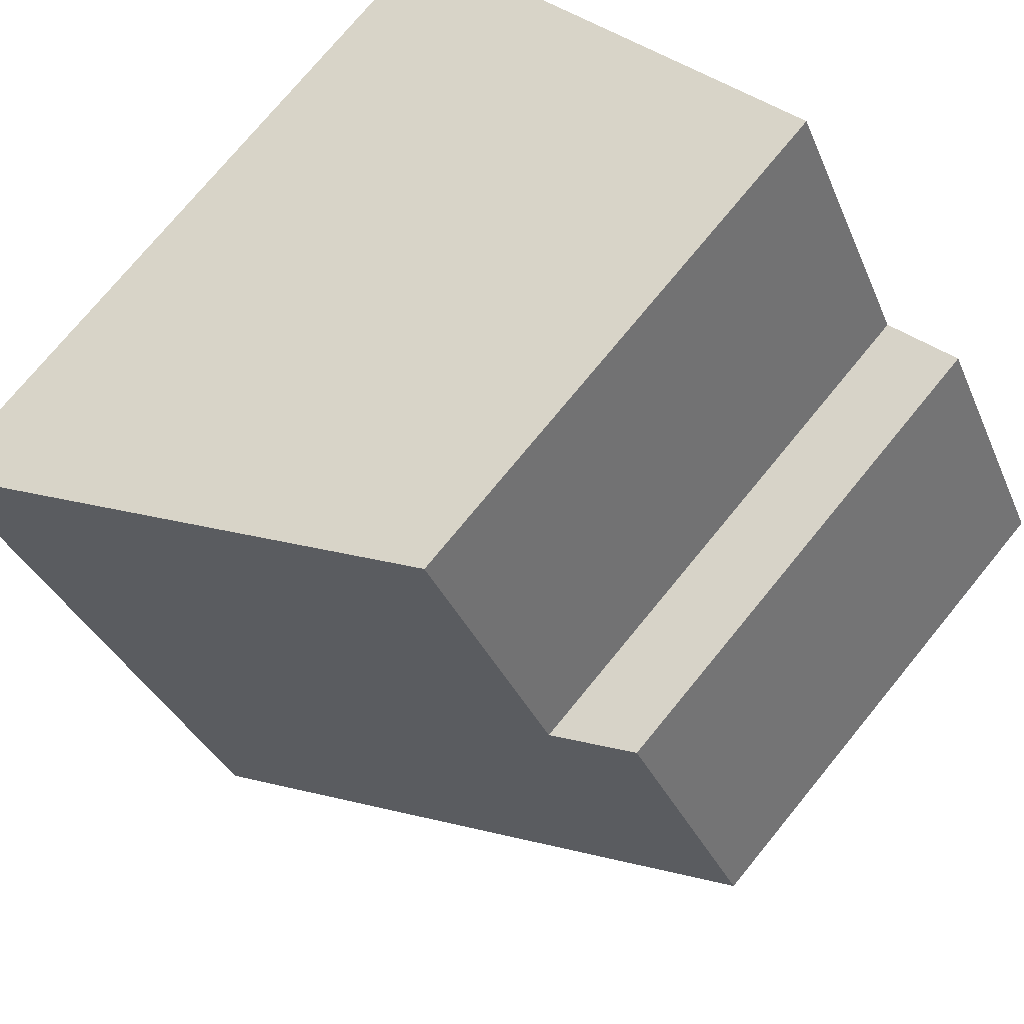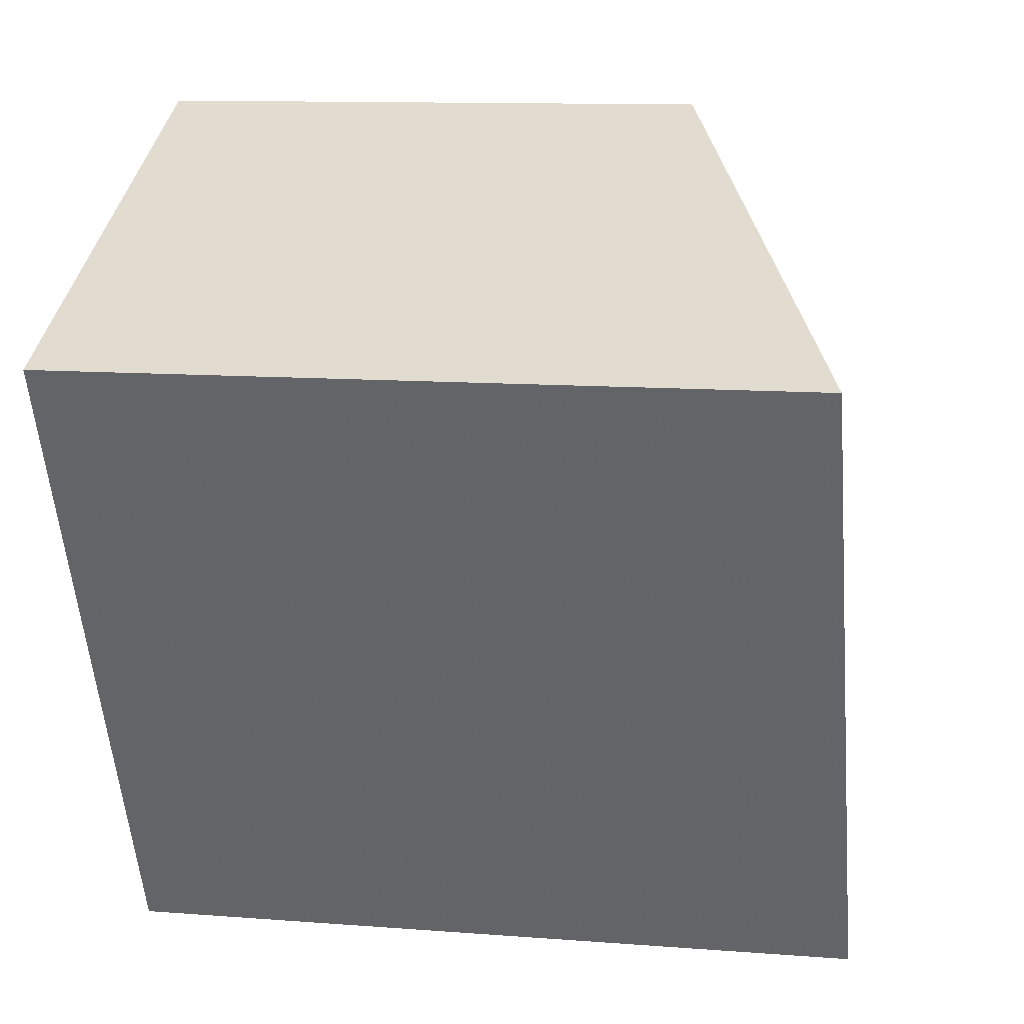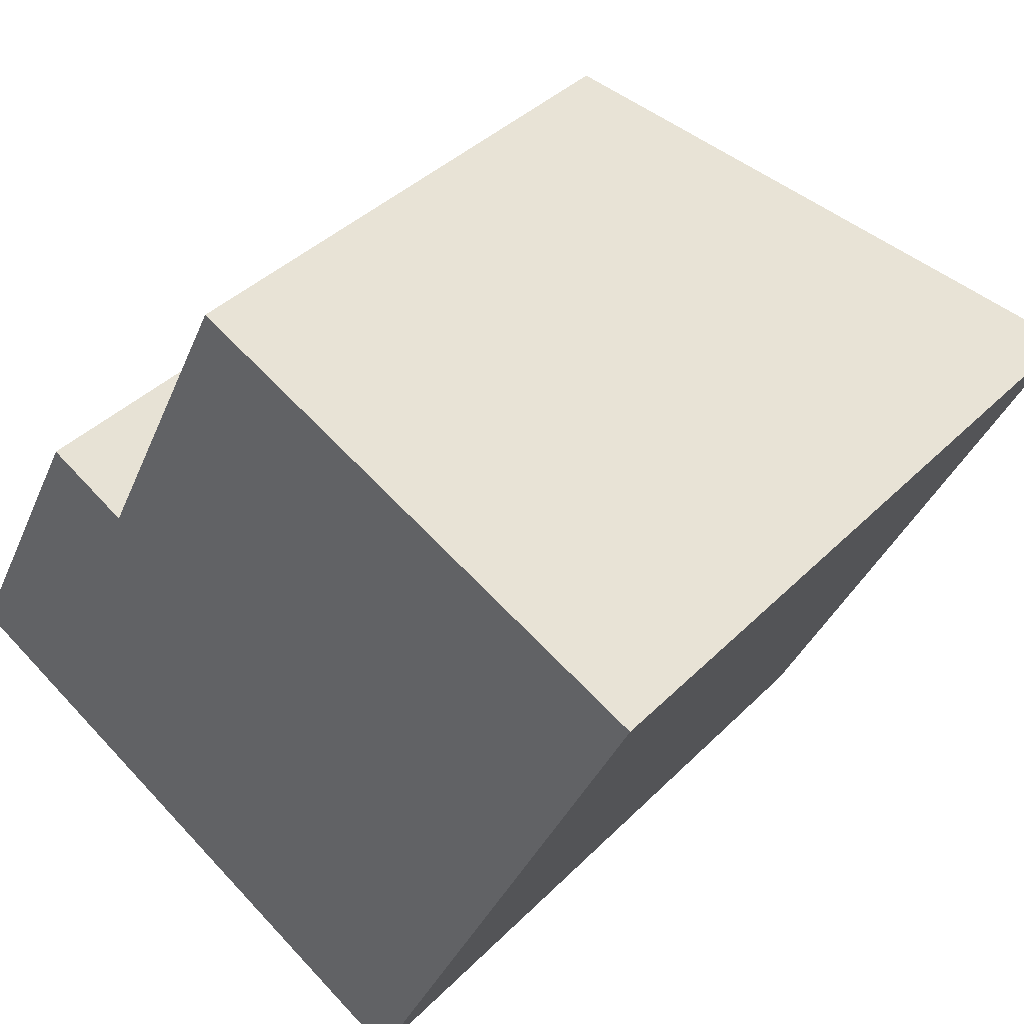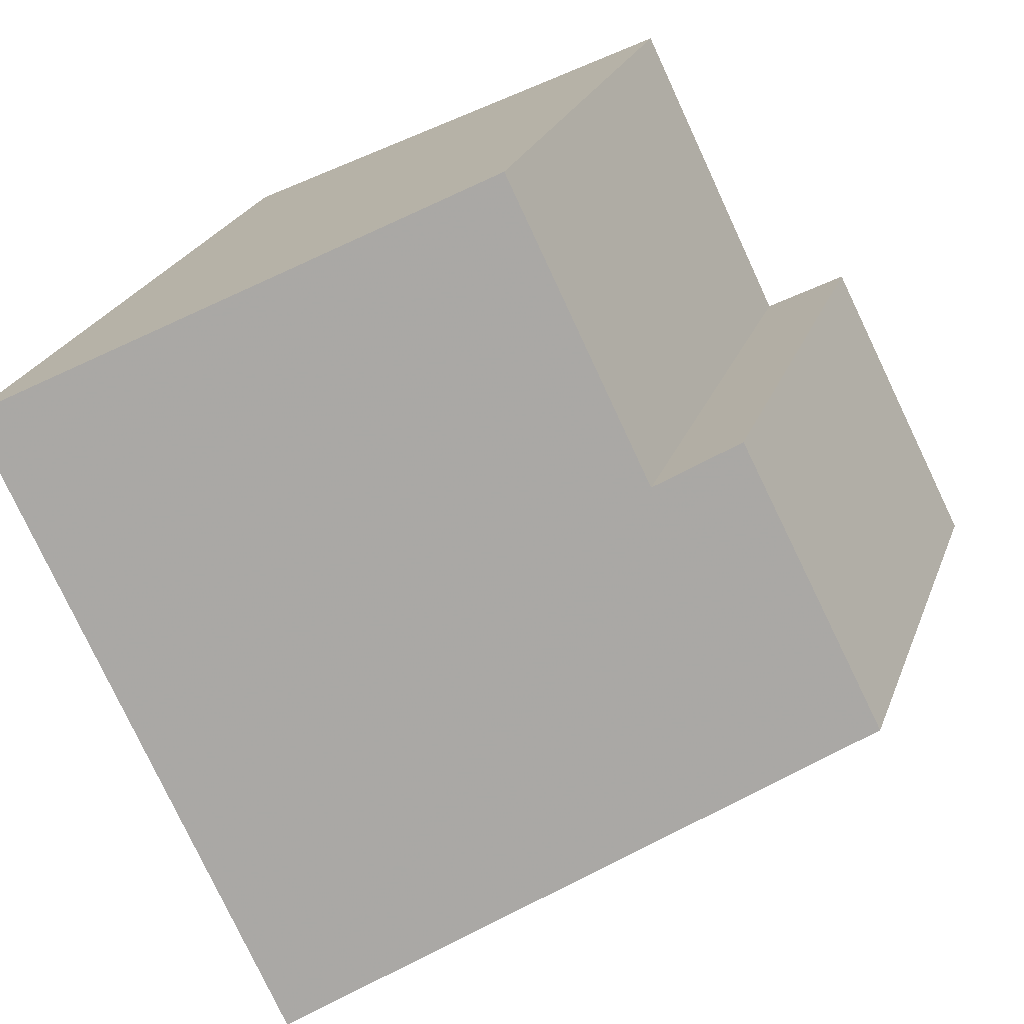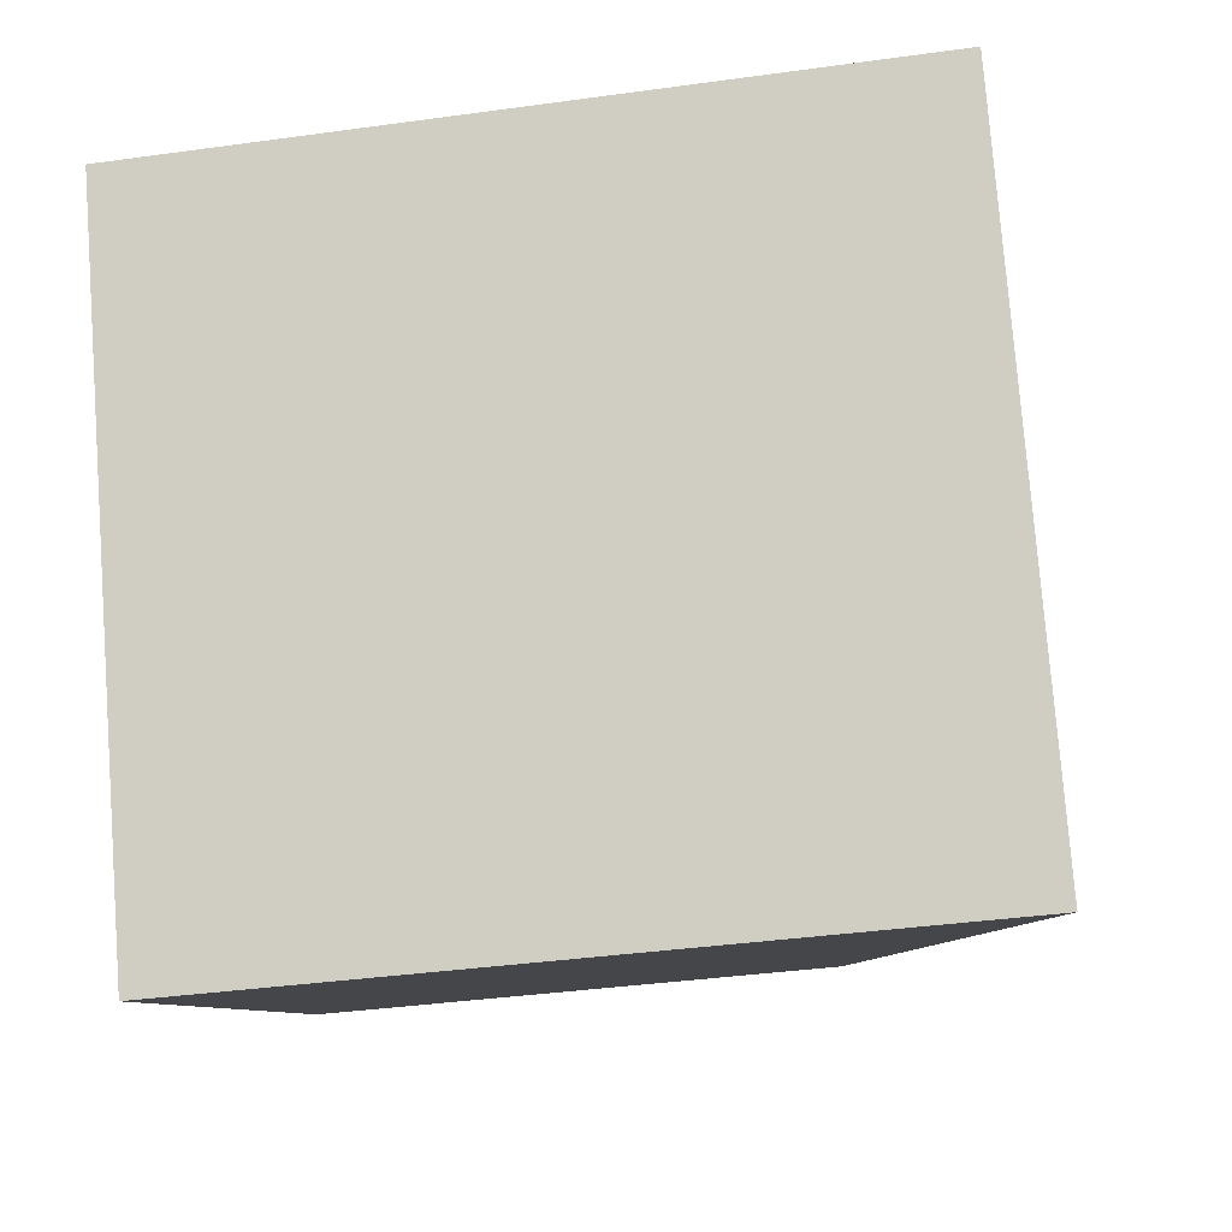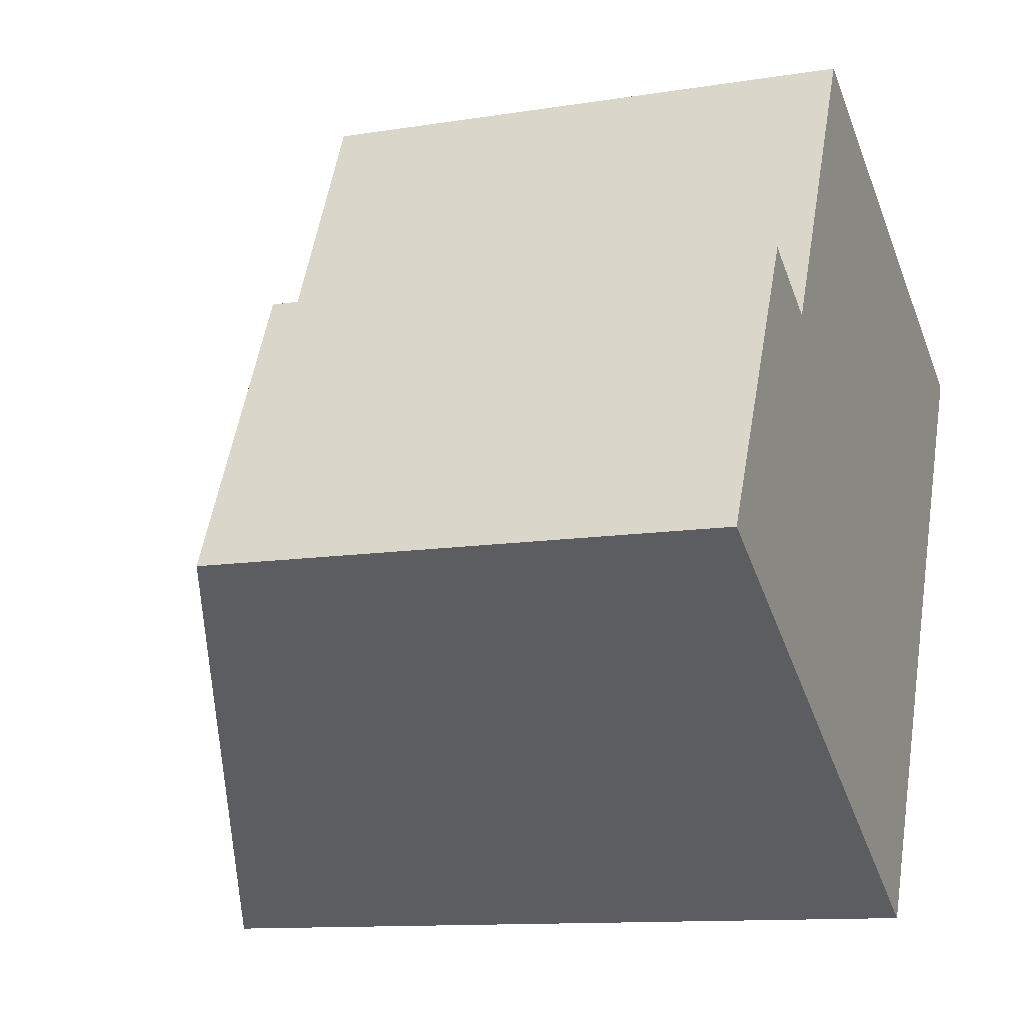
<metadata>
{"format":"obj","ext":"obj","renderer":"f3d","projection":"perspective","resolution":1024,"background":"white","views":[{"elev":74.6,"azim":-140.7,"up":"+Z"},{"elev":11.3,"azim":100.9,"up":"+Z"},{"elev":38.2,"azim":38.5,"up":"+Z"},{"elev":23.7,"azim":-163.0,"up":"+Z"},{"elev":-37.9,"azim":100.0,"up":"+Z"},{"elev":-11.4,"azim":-68.4,"up":"+Z"}]}
</metadata>
<code>
v -0.7464 -0.04662 4.06
v -0.7638 -0.04662 4.025
v -0.7638 -0.1123 4.025
v -0.7464 -0.1123 4.06
v -0.7638 -0.04662 4.025
v -0.7735 -0.05061 4.03
v -0.7735 -0.1123 4.03
v -0.7638 -0.1123 4.025
v -0.7735 -0.05061 4.03
v -0.791 -0.05084 3.996
v -0.791 -0.1123 3.996
v -0.7735 -0.1123 4.03
v -0.791 -0.05084 3.996
v -0.726 -0.02376 3.959
v -0.726 -0.1123 3.959
v -0.791 -0.1123 3.996
v -0.7638 -0.1123 4.025
v -0.7735 -0.1123 4.03
v -0.791 -0.1123 3.996
v -0.726 -0.1123 3.959
v -0.7464 -0.1123 4.06
v -0.6904 -0.1123 4.034
v -0.6904 -0.02405 4.034
v -0.7464 -0.04662 4.06
v -0.7464 -0.1123 4.06
v -0.6904 -0.1123 4.034
v -0.7638 -0.04662 4.025
v -0.7464 -0.04662 4.06
v -0.6904 -0.02405 4.034
v -0.726 -0.02376 3.959
v -0.7735 -0.05061 4.03
v -0.791 -0.05084 3.996
v -0.726 -0.02376 3.959
v -0.6904 -0.02405 4.034
v -0.6904 -0.1123 4.034
v -0.726 -0.1123 3.959
f 1 2 3
f 1 3 4
f 5 6 7
f 5 7 8
f 9 10 11
f 9 11 12
f 13 14 15
f 13 15 16
f 17 18 19
f 17 19 20
f 21 17 20
f 22 21 20
f 23 24 25
f 23 25 26
f 27 28 29
f 27 29 30
f 31 27 30
f 32 31 30
f 33 34 35
f 33 35 36

</code>
